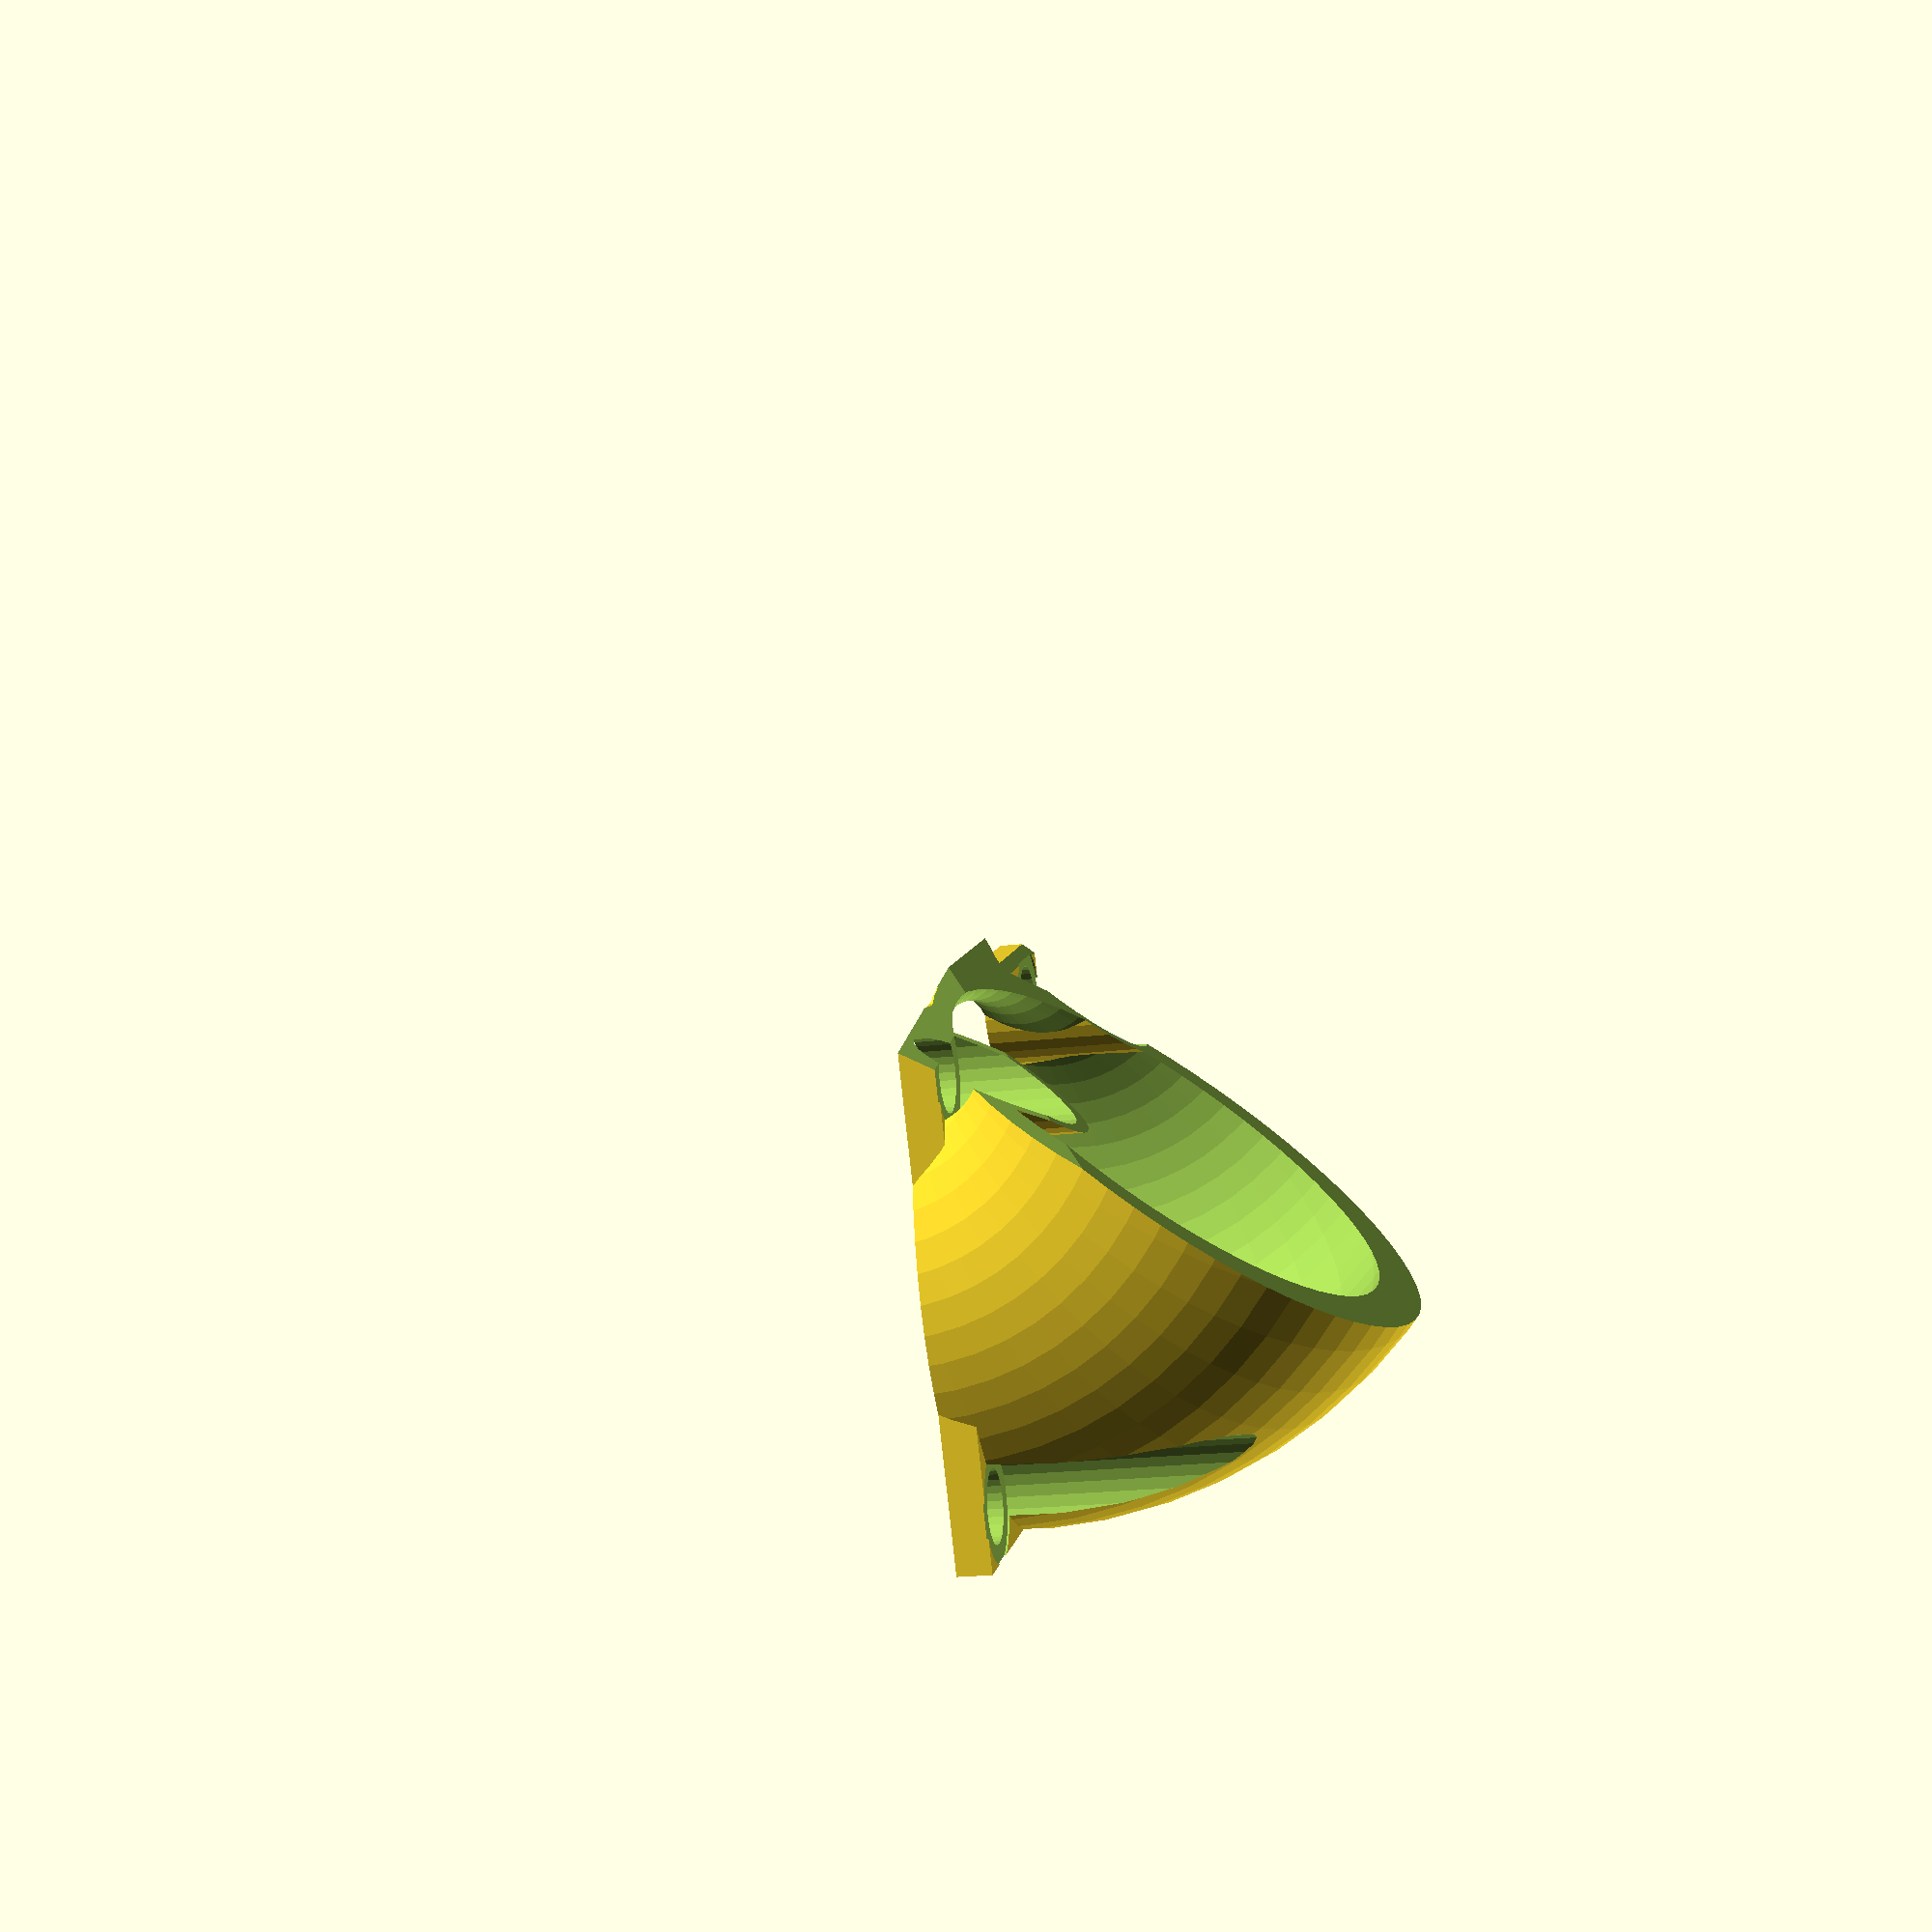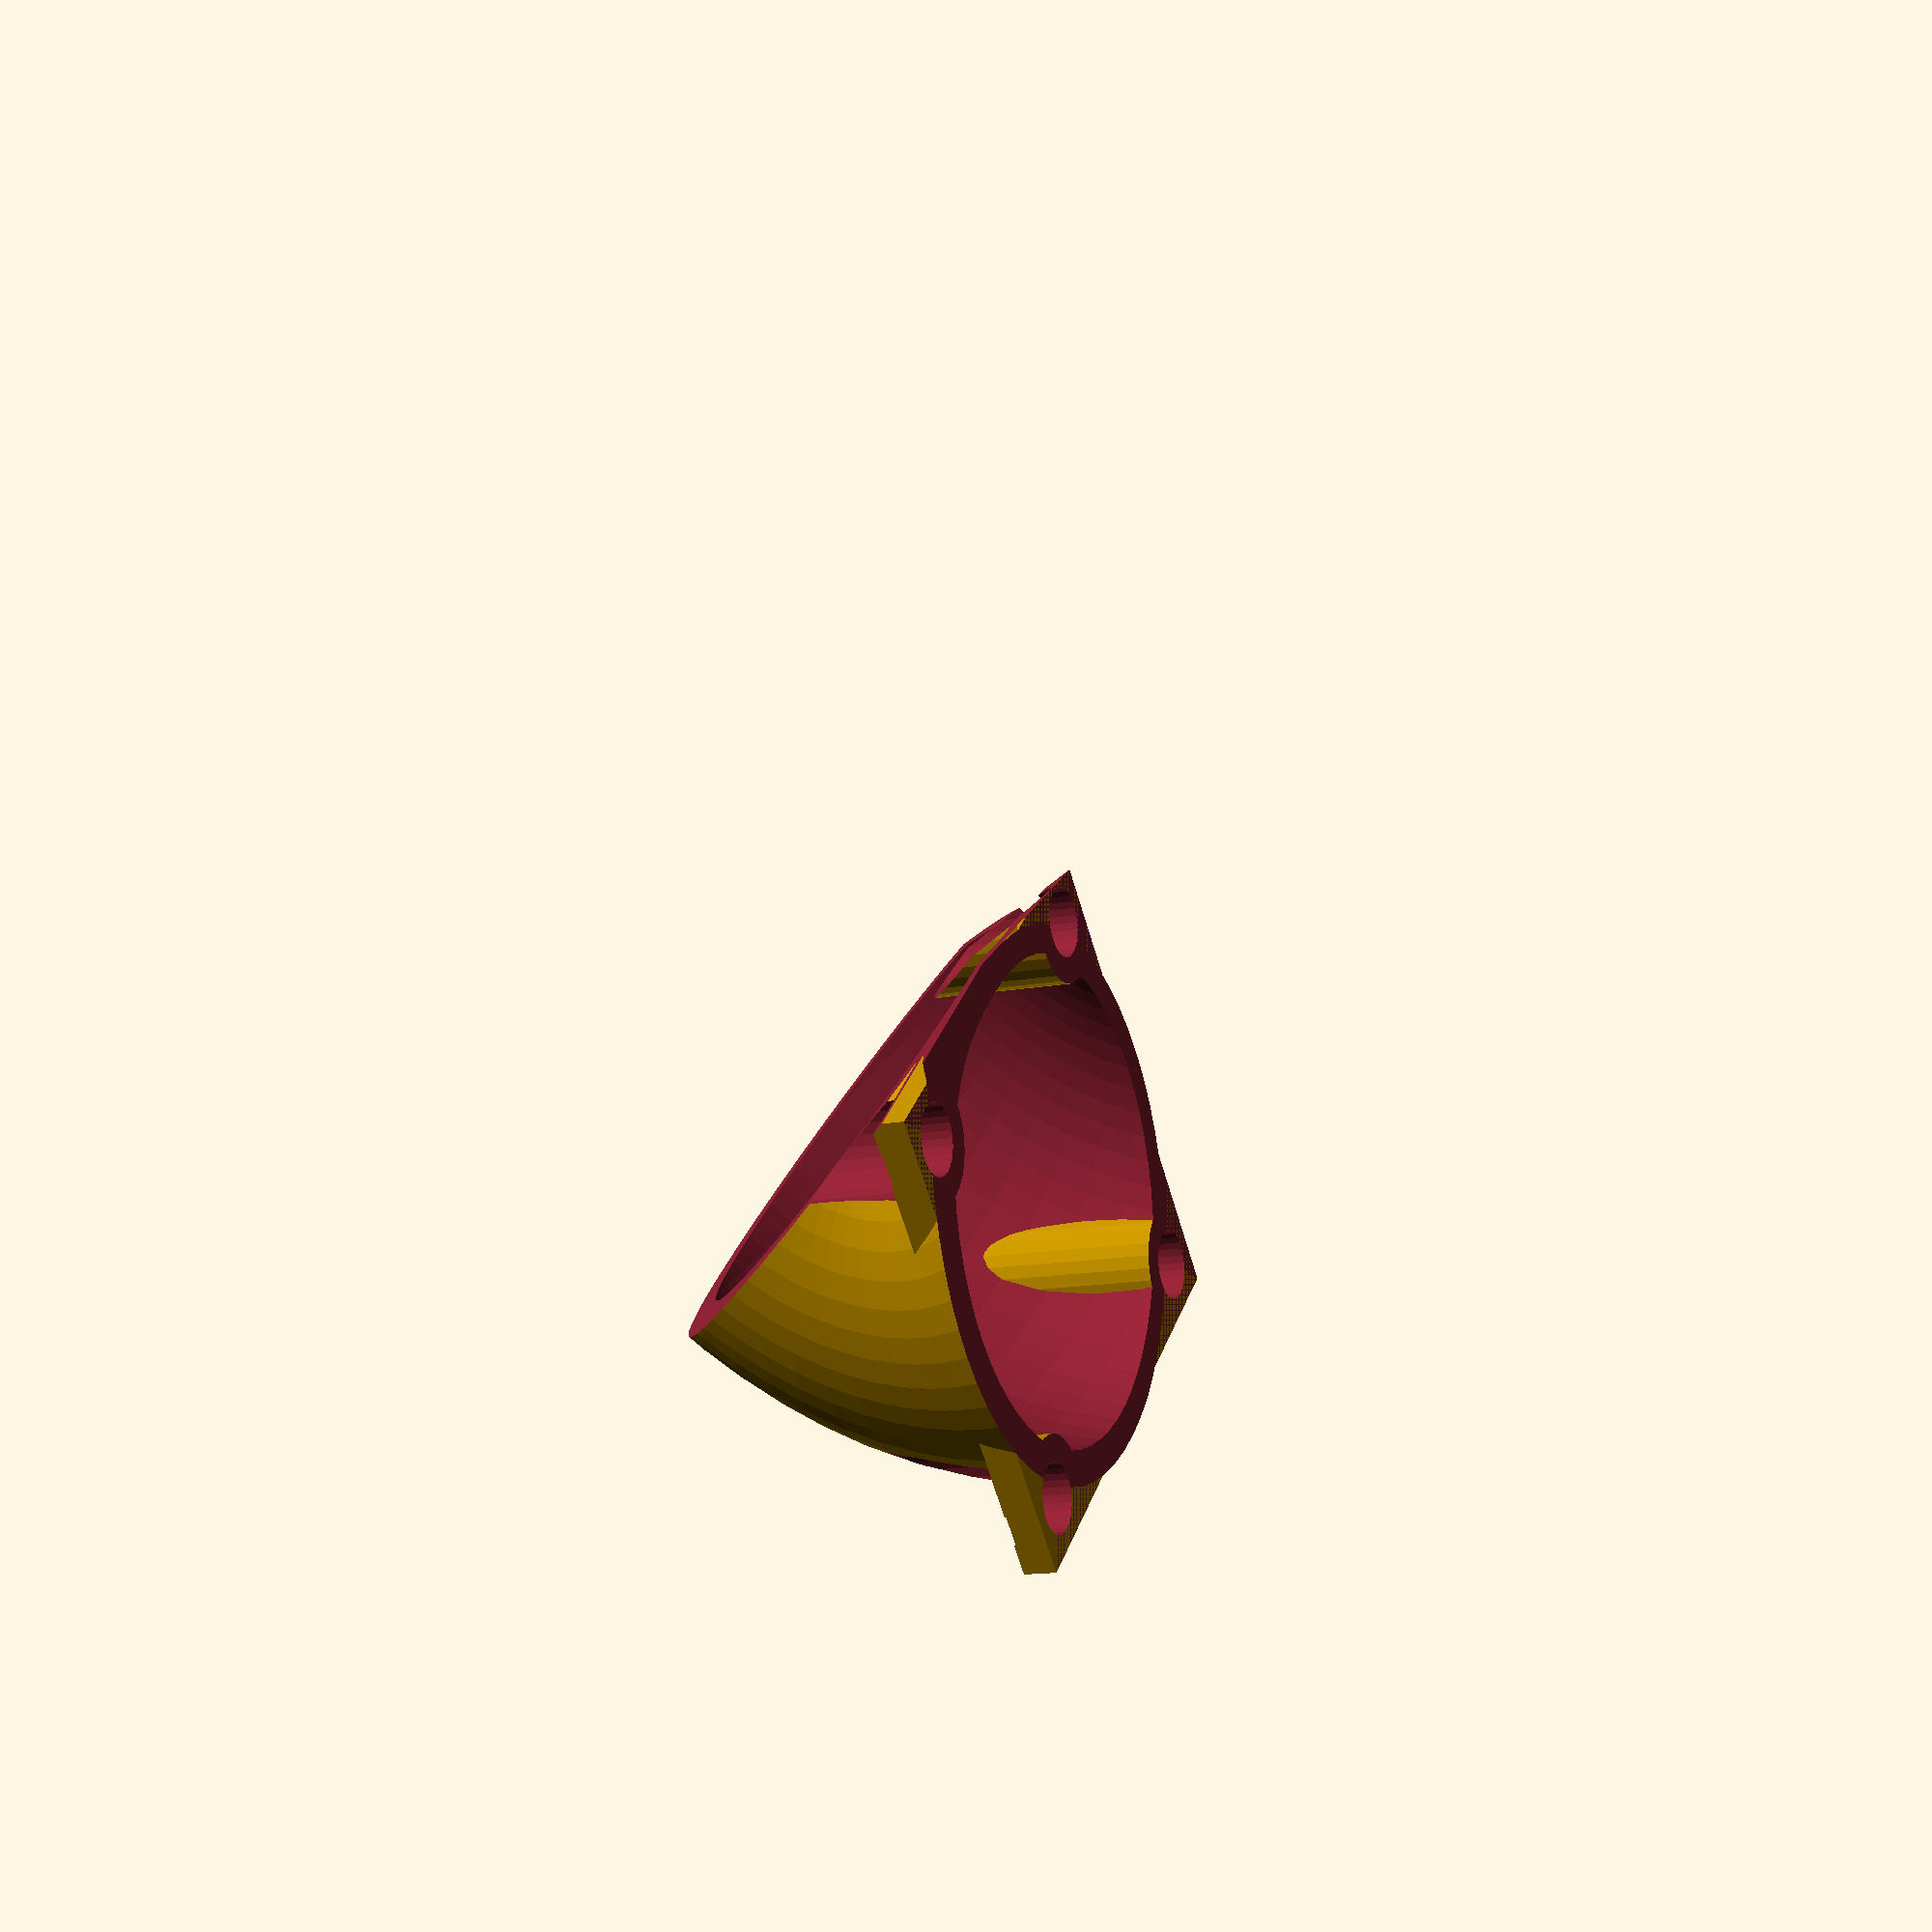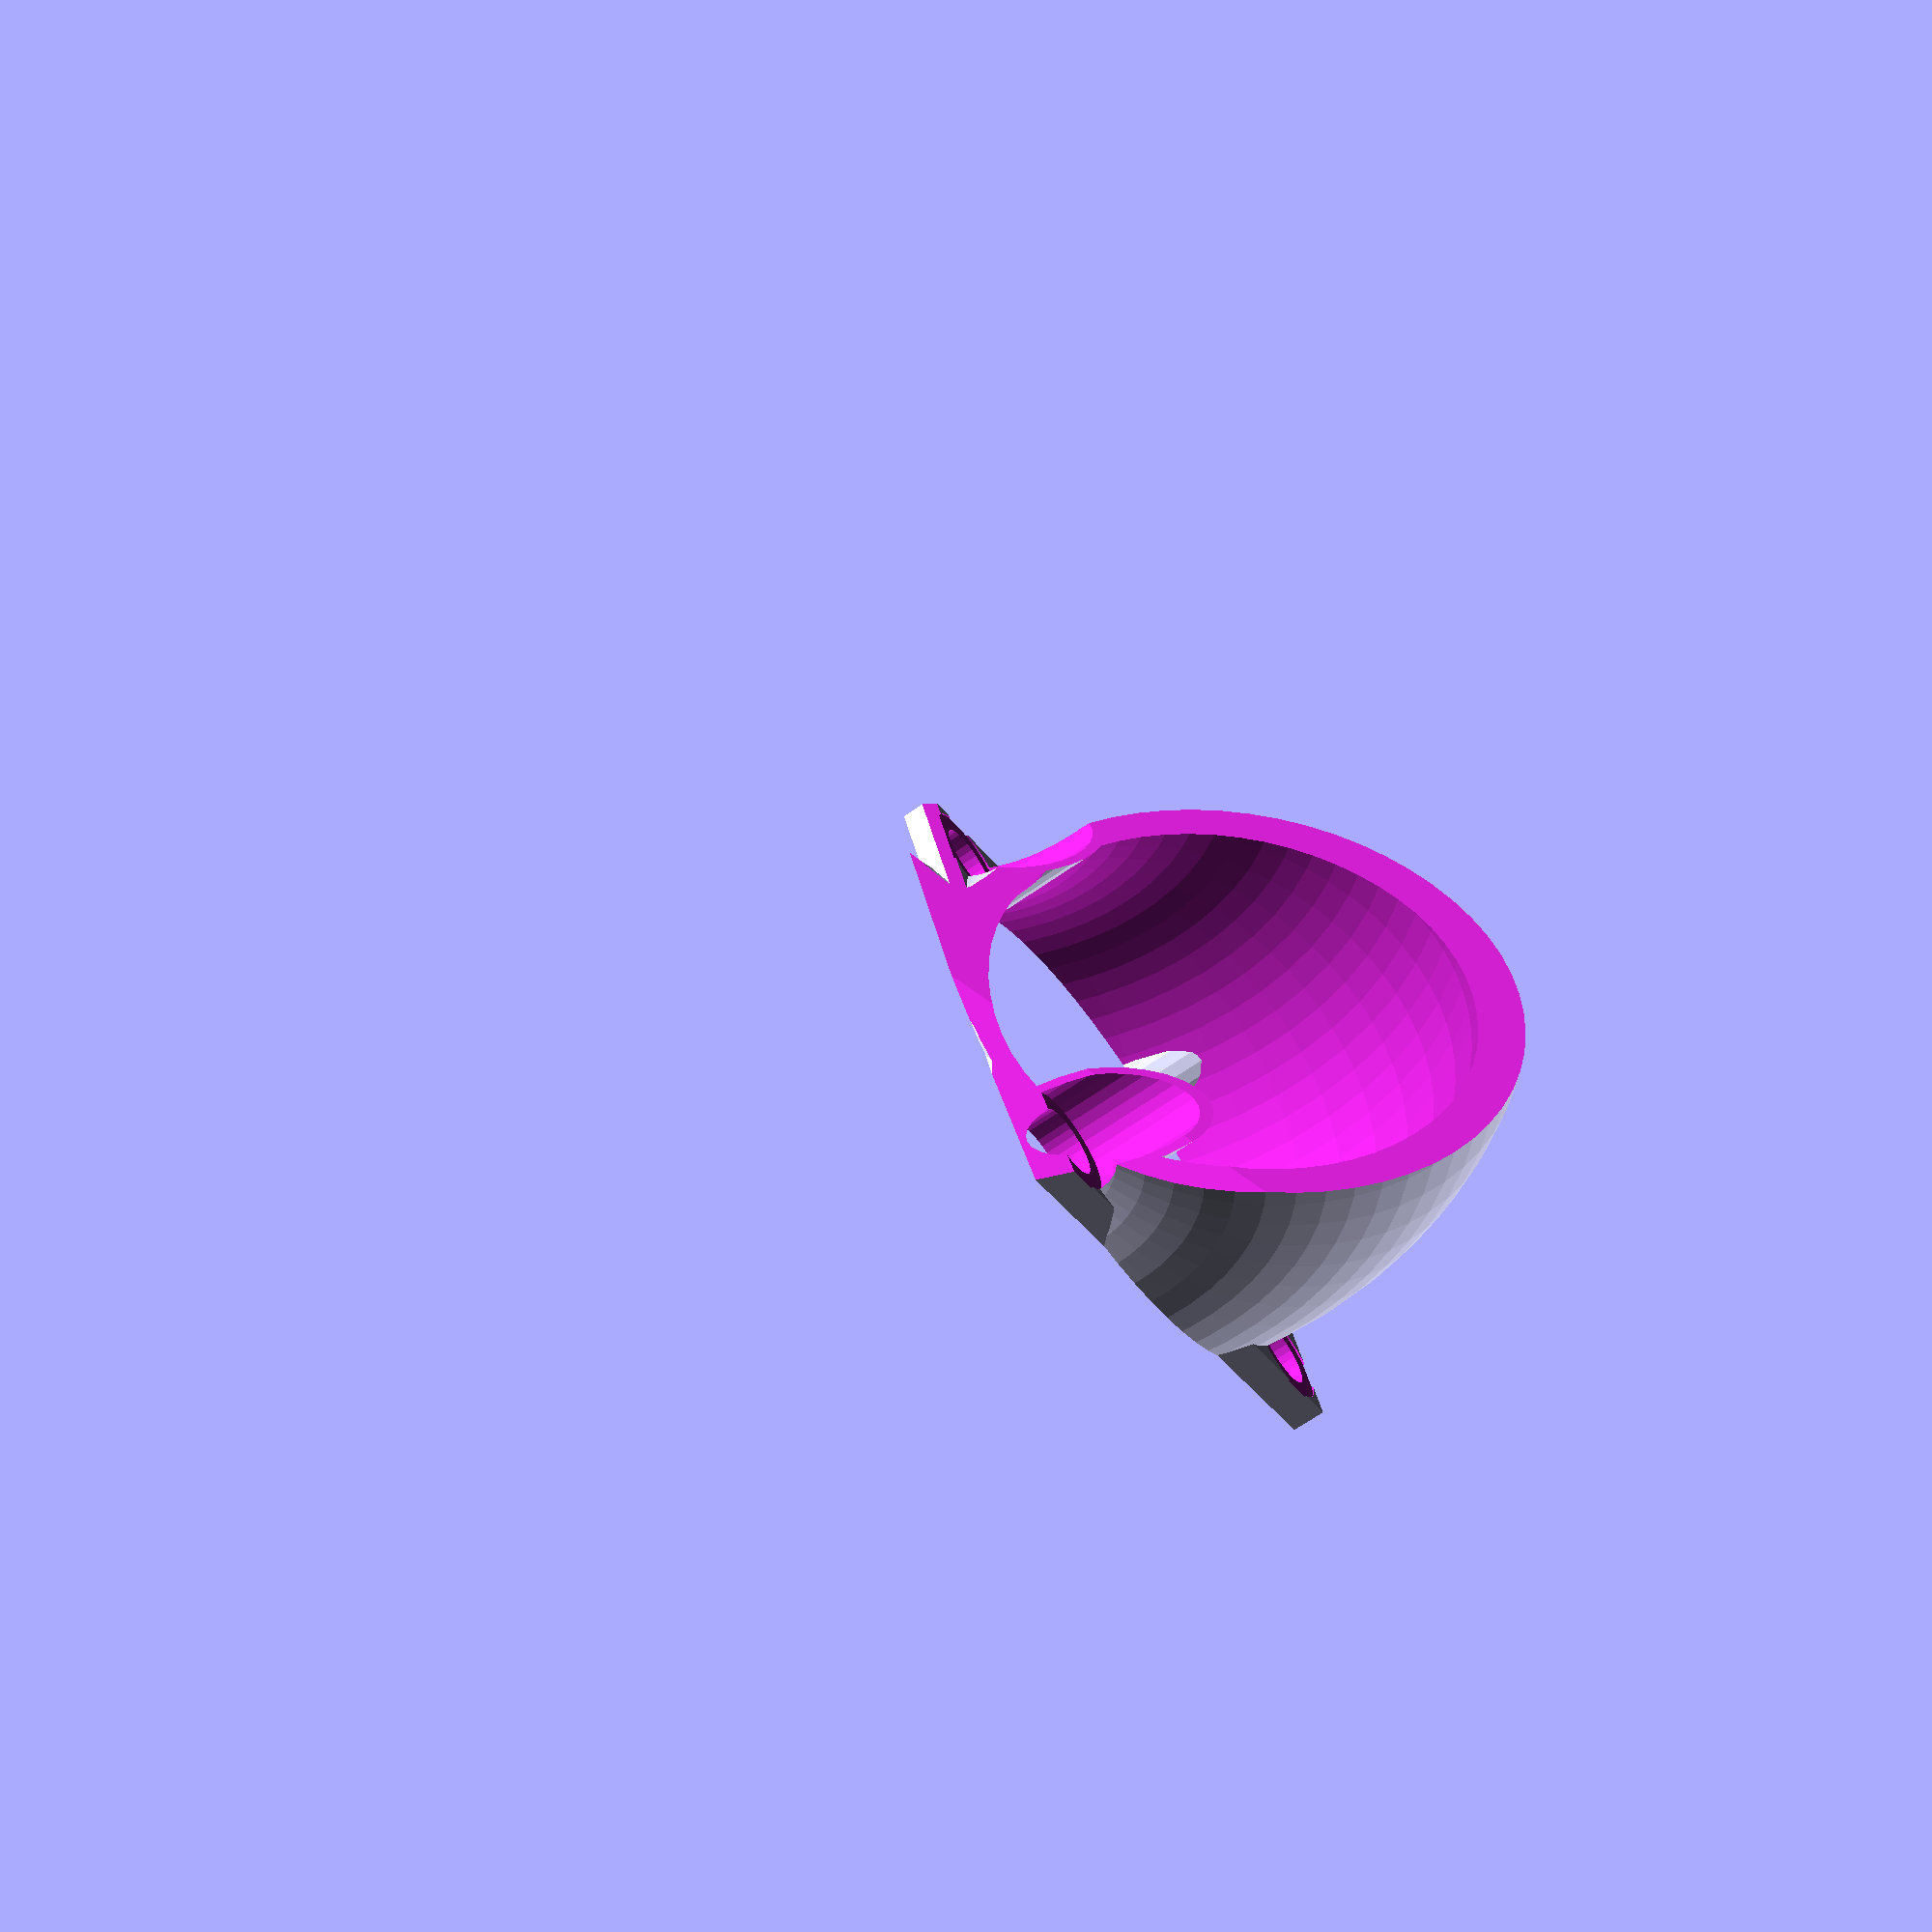
<openscad>

wall = 2;
width = 30;
duct_r = 16.1;
fan_r = (width-wall)/2;
screw_w = 24;
screw_r = 2.1;
screw_cap_r = 6.3/2;

angle=220;
twist = 15;     //rotates the duct a little.  I figure it stirs the air in my heated chamber :-)

tinyduct();

module tinyduct(){
    difference(){
        translate([0,0,wall/2]) union(){
            cube([width, width, wall], center=true);
            translate([-duct_r,0,0]) rotate([twist,0,0]) rotate([90,0,0]) rotate_extrude(convexity=10, $fn=60){
                translate([duct_r,0,0]) circle(r=fan_r+wall, $fn=60);
            }
        }
        
        //screwholes
        for(i=[0,1]) for(j=[0,1]) mirror([i,0,0]) mirror([0,j,0]) translate([screw_w/2, screw_w/2, -.1]) {
            cylinder(r=screw_r, h=wall*2, $fn=30);
            translate([0,0,wall]) cylinder(r=screw_cap_r, h=width, $fn=30);
        }
        
        //hollow out the duct
        difference(){
            translate([-duct_r,0,0]) rotate([twist,0,0]) rotate([90,0,0]) rotate_extrude(convexity=10, $fn=60){
                translate([duct_r,0,0]) circle(r=fan_r, $fn=60);
            }
            //this makes sure there's no holes where the screw heads go.
            for(i=[0,1]) for(j=[0,1]) mirror([i,0,0]) mirror([0,j,0]) translate([screw_w/2, screw_w/2, -.1]) {
                cylinder(r=screw_cap_r+wall/4, h=width, $fn=30);
            }
        }
        
        //cut off the duct angle
        translate([-duct_r,0,0]) rotate([twist,0,0]) for(i=[90:width:angle])
               rotate([0,i,0]) translate([0,-width,-width*2]) cube([width*2, width*2, width*2]);
        translate([-duct_r,0,0]) rotate([0,angle,0]) translate([0,-width,-width*2]) cube([width*2, width*2, width*2]);
        
        translate([0,0,-width*2]) cube([width*2, width*2, width*4], center=true);
        
    }
}
</openscad>
<views>
elev=20.6 azim=60.8 roll=282.8 proj=p view=solid
elev=13.8 azim=132.8 roll=114.4 proj=p view=wireframe
elev=66.6 azim=336.9 roll=305.3 proj=p view=wireframe
</views>
